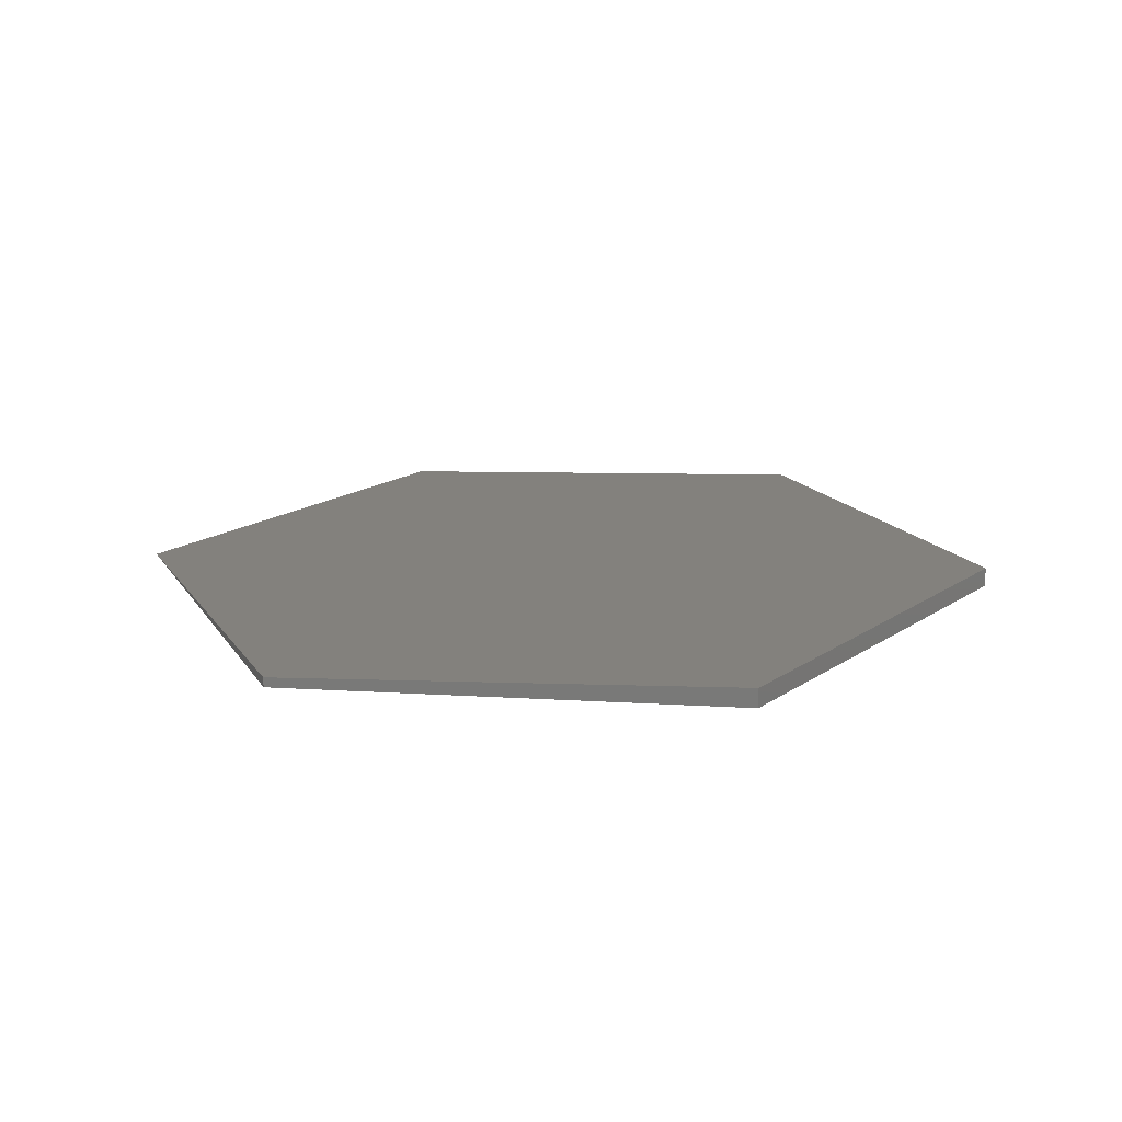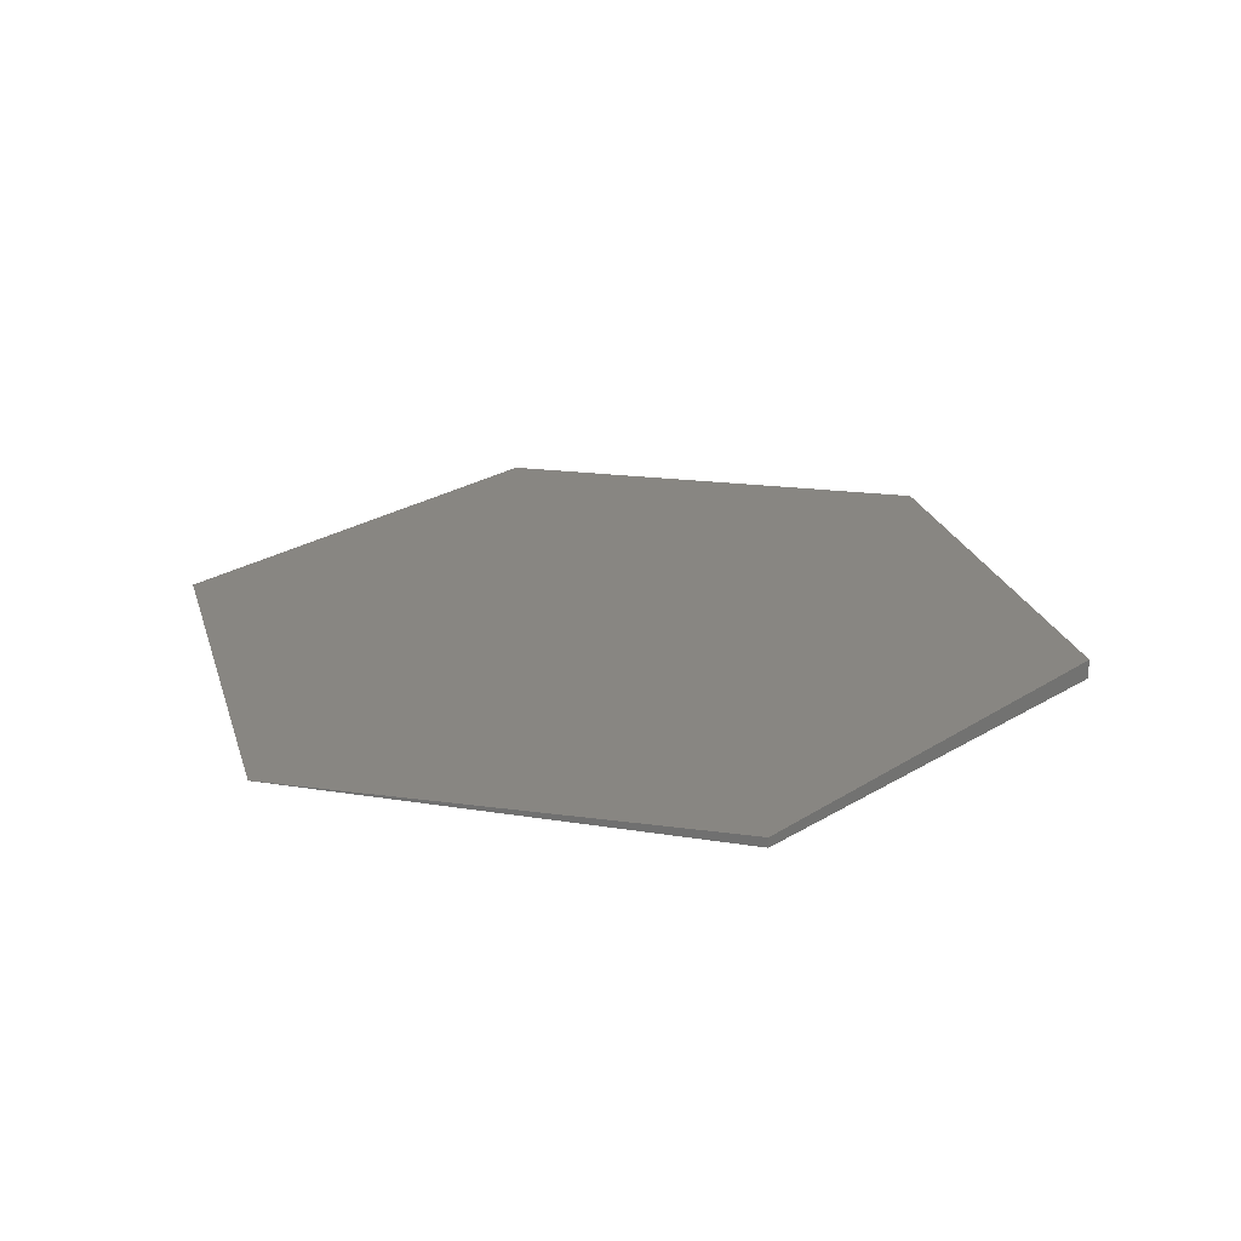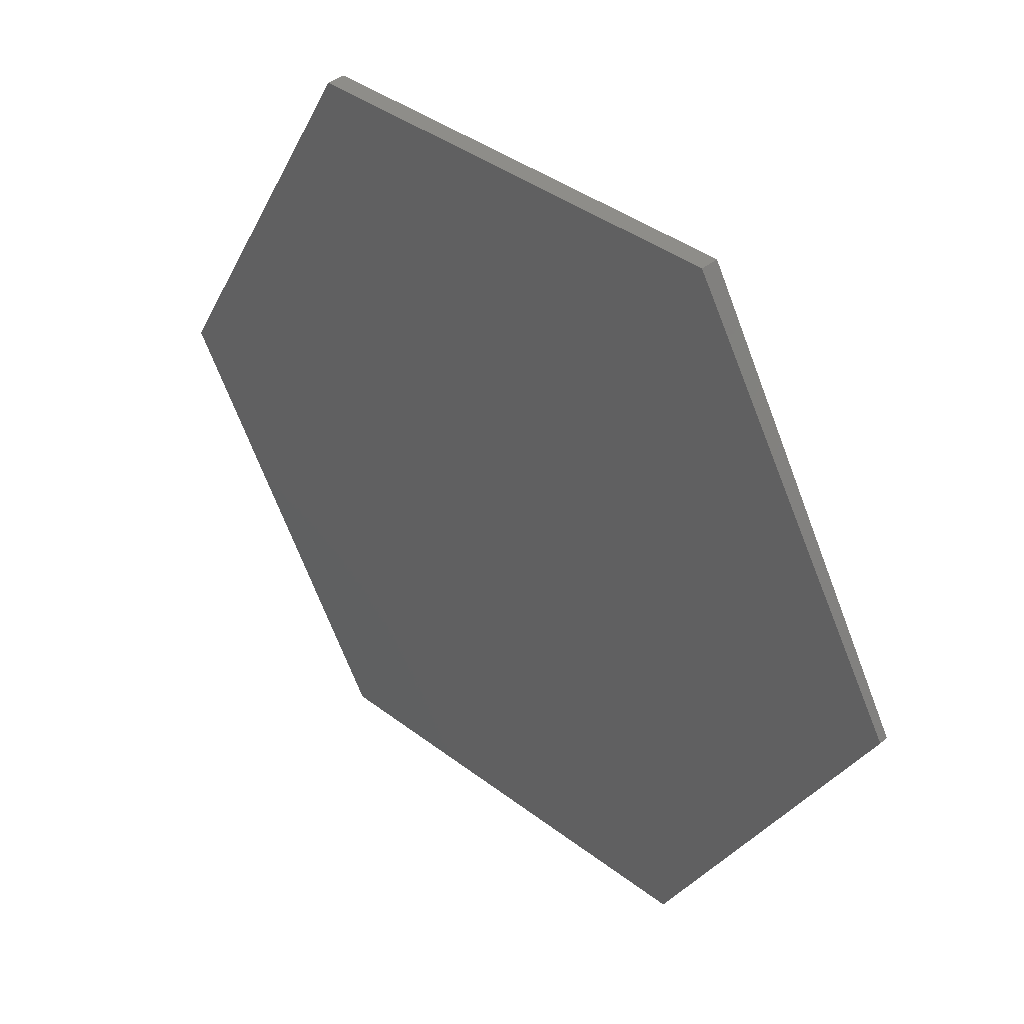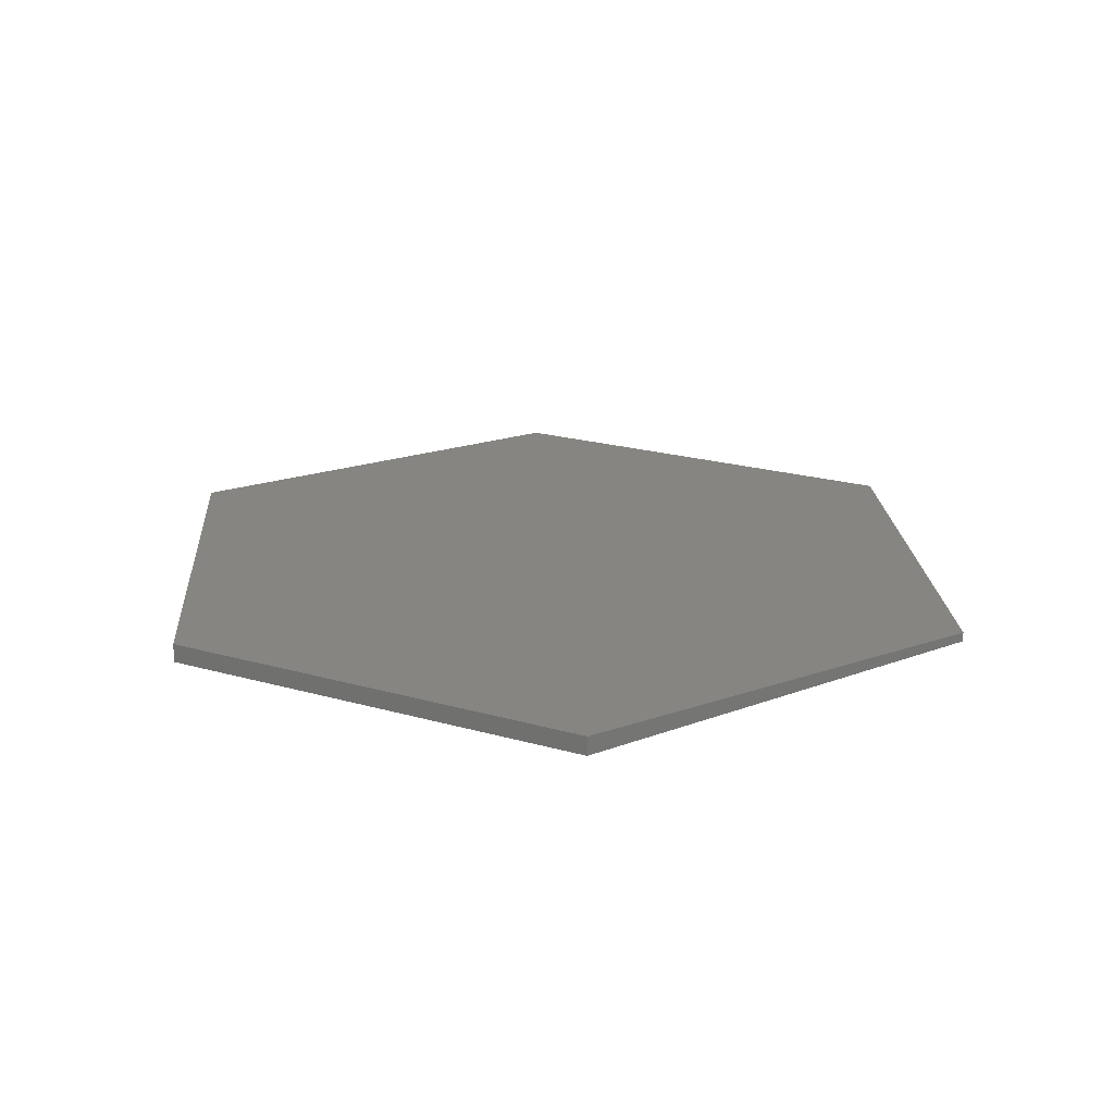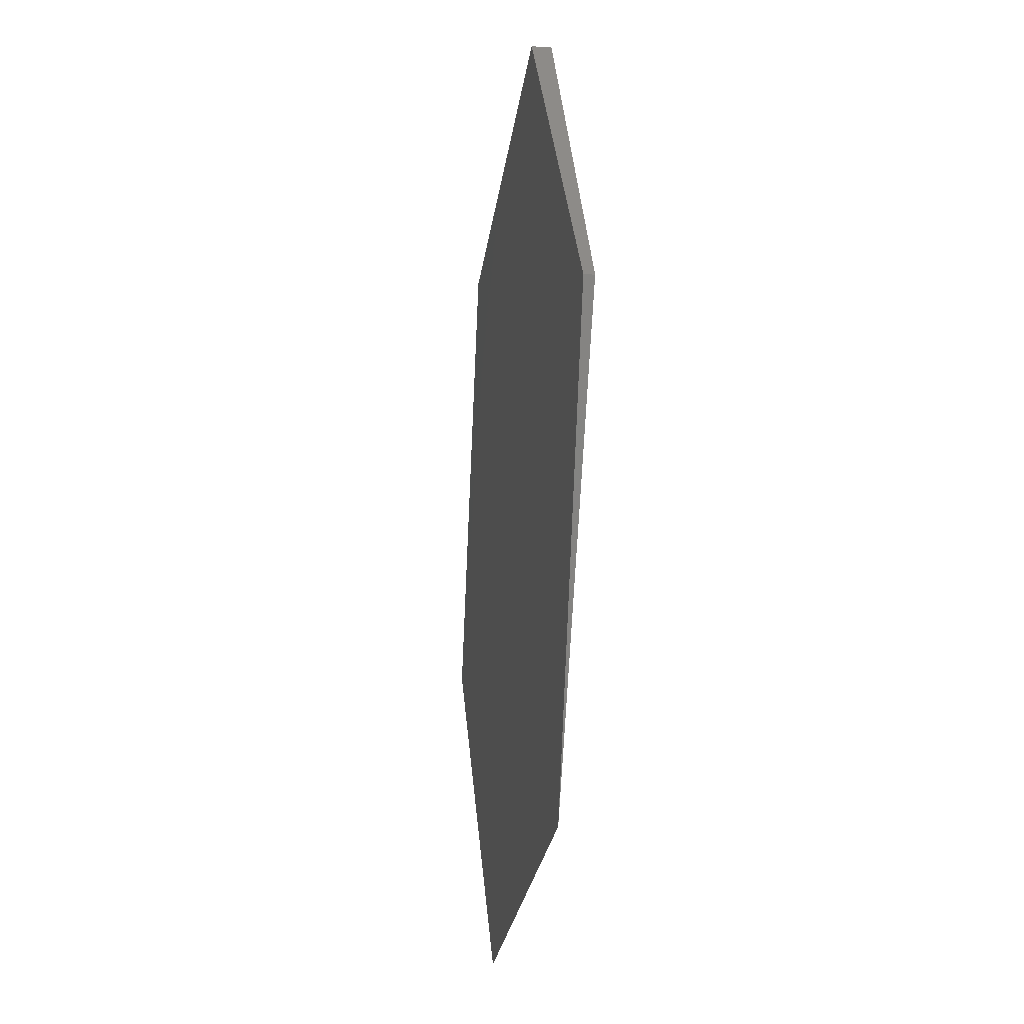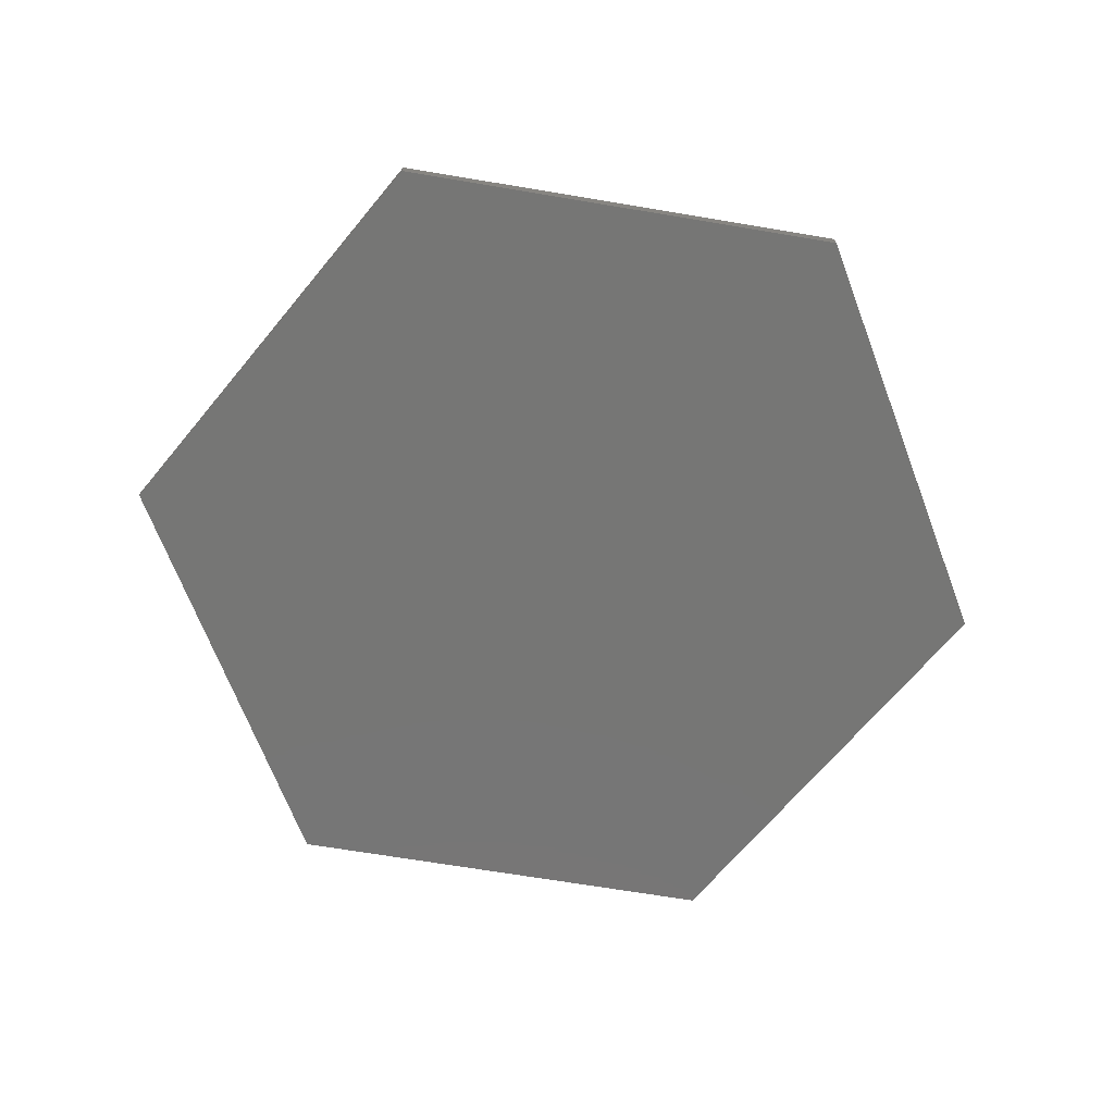
<metadata>
{"format":"stl","ext":"stl","renderer":"f3d","projection":"perspective","resolution":1024,"background":"white","views":[{"elev":17.2,"azim":127.1,"up":"+Z"},{"elev":23.6,"azim":74.7,"up":"+Z"},{"elev":39.4,"azim":-136.5,"up":"+Y"},{"elev":22.0,"azim":-153.6,"up":"+Z"},{"elev":-25.3,"azim":82.7,"up":"+Y"},{"elev":-68.5,"azim":170.5,"up":"+Z"}]}
</metadata>
<code>
# stl→obj: 10 verts, 16 faces
v 0.3711 0.647 0.0319
v -0.3711 0.647 0.0319
v 0.75 -0.0001965 0.01595
v -0.75 -0.0001965 0.01595
v 0.3711 -0.6474 0
v -0.3711 -0.6474 0
v 0.3711 0.6474 0
v 0.75 -5.551e-17 0
v -0.3711 0.6474 0
v -0.75 0 0
f 1 2 3
f 3 2 4
f 3 4 5
f 5 4 6
f 7 8 9
f 9 8 10
f 8 5 10
f 10 5 6
f 10 4 9
f 9 4 2
f 7 9 1
f 1 9 2
f 3 8 1
f 1 8 7
f 8 3 5
f 10 6 4

</code>
